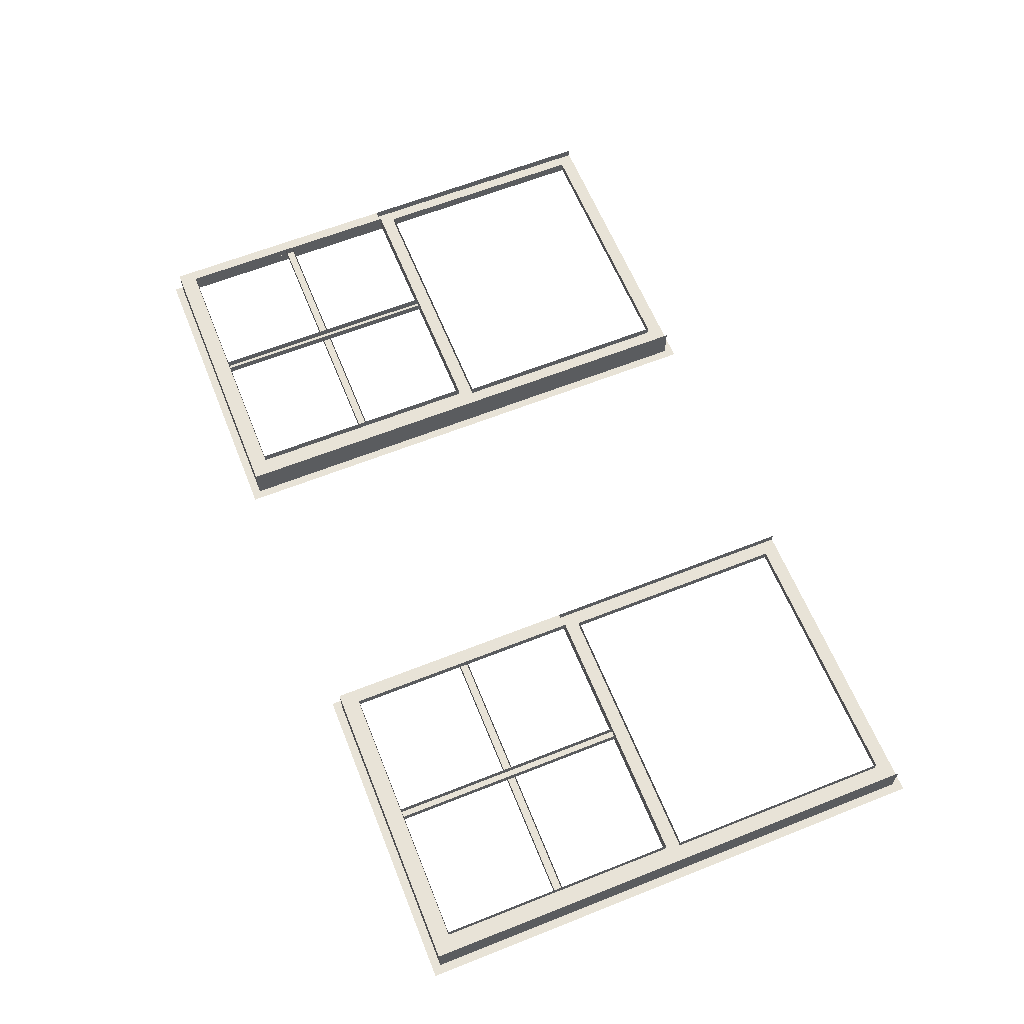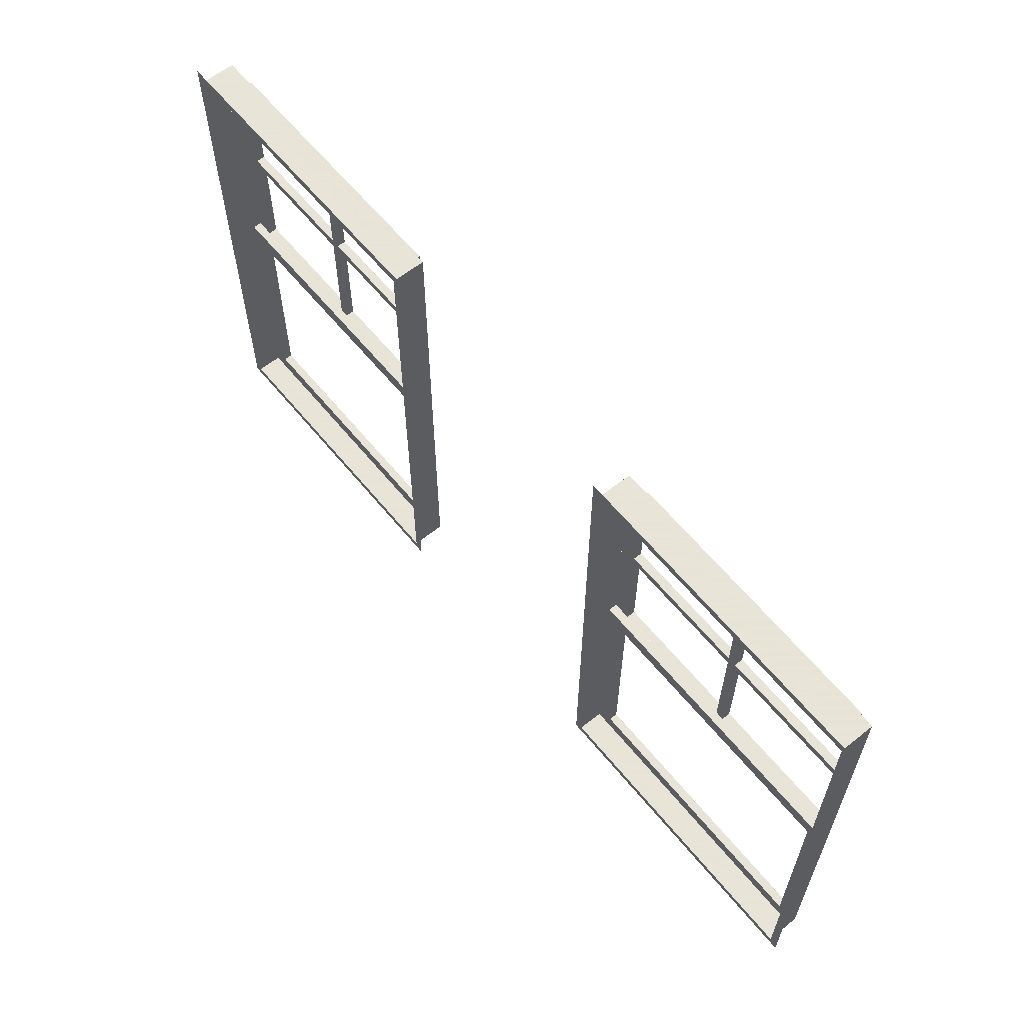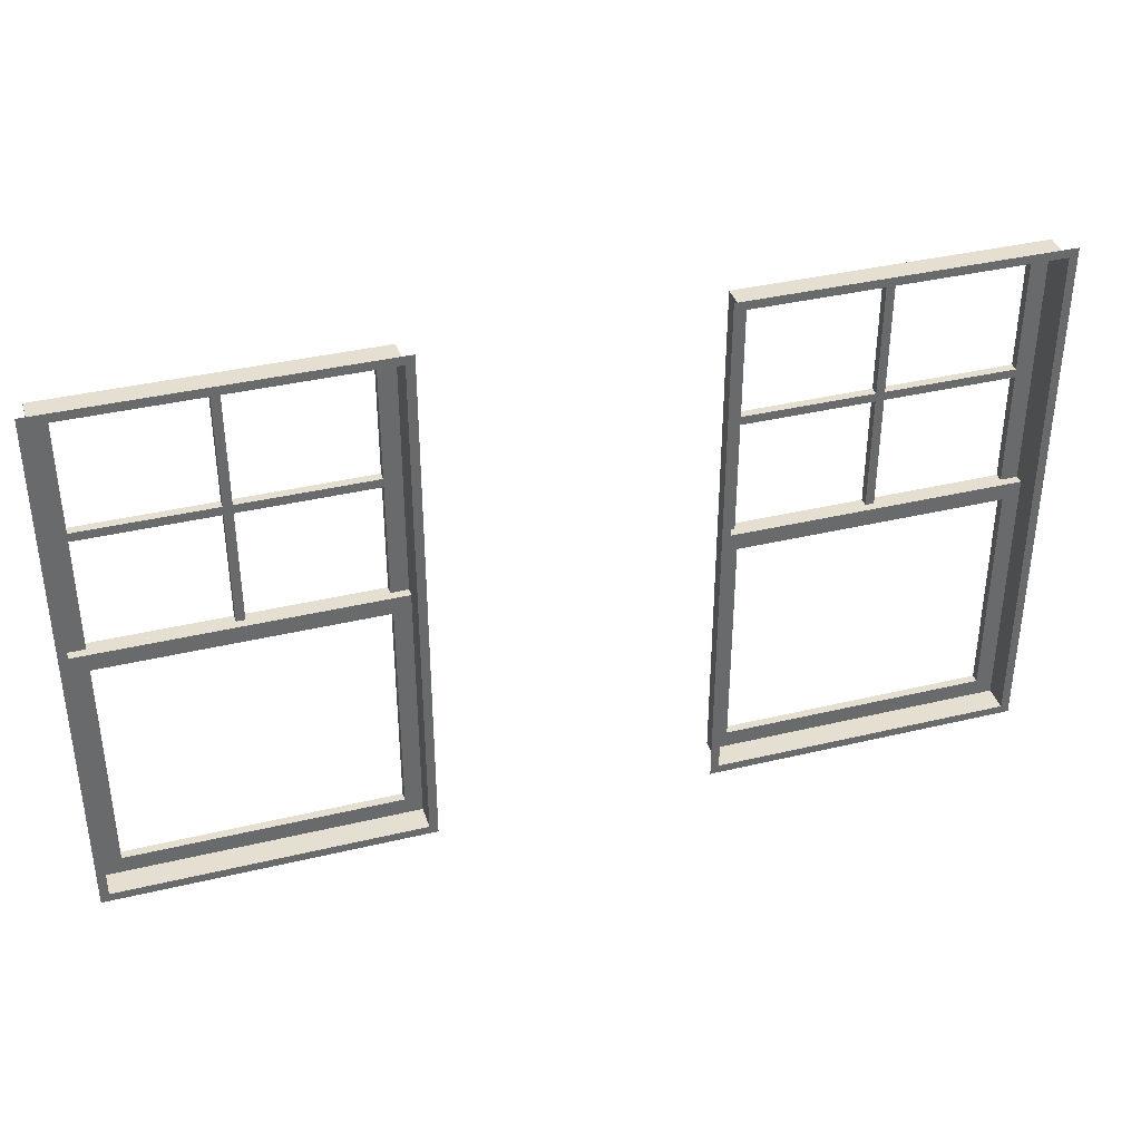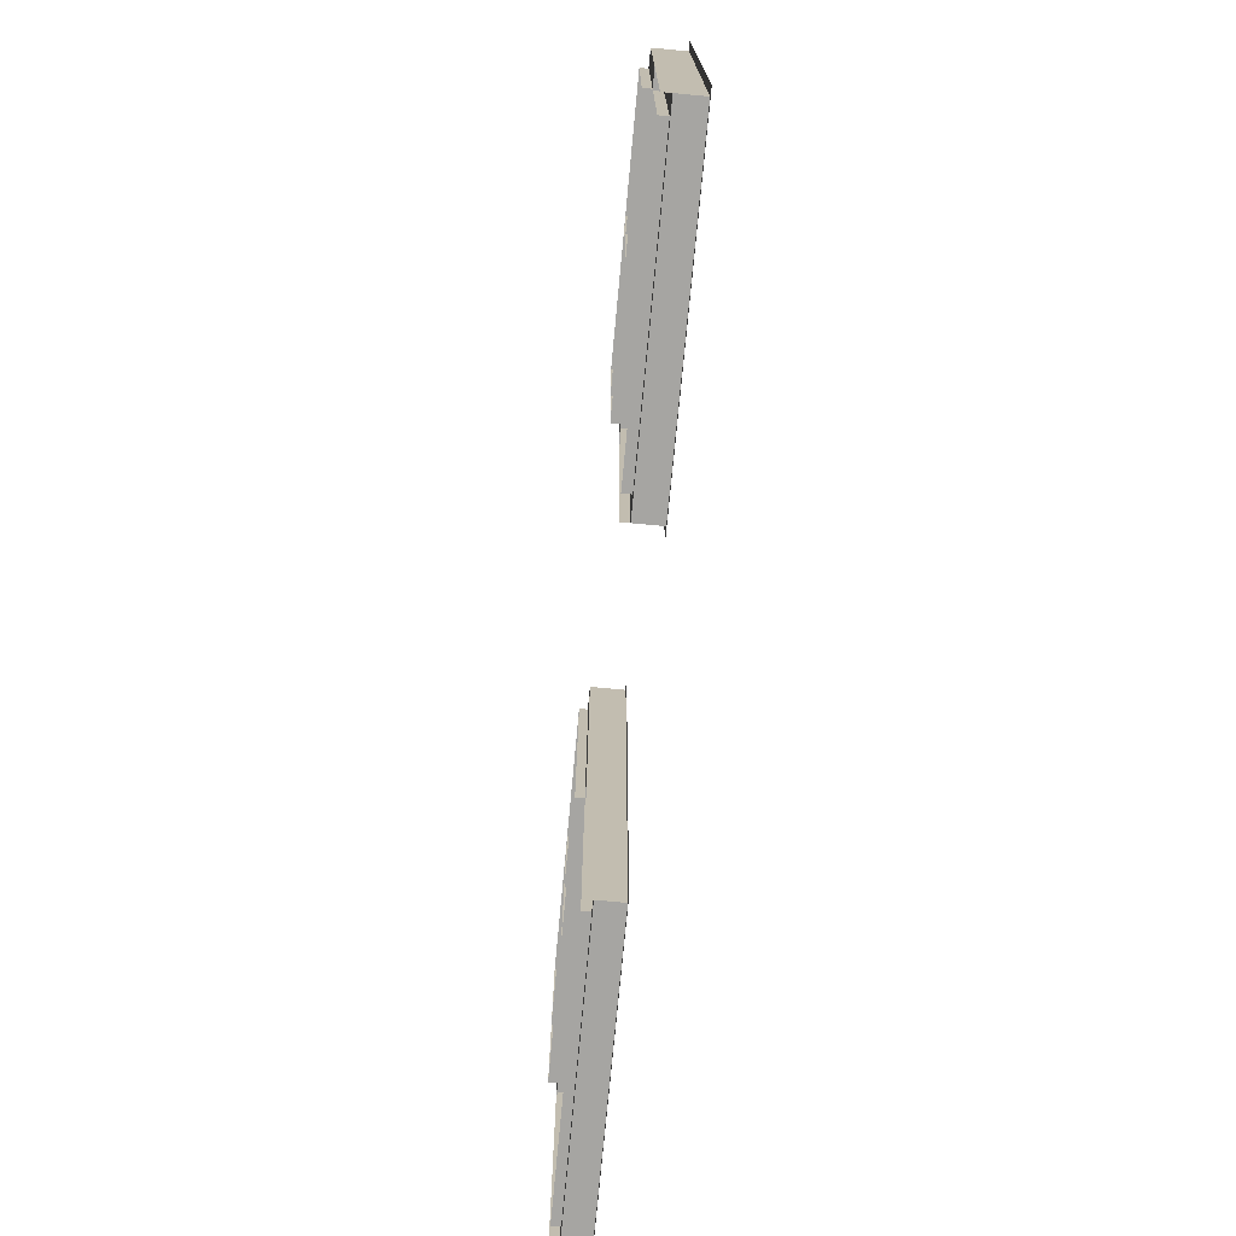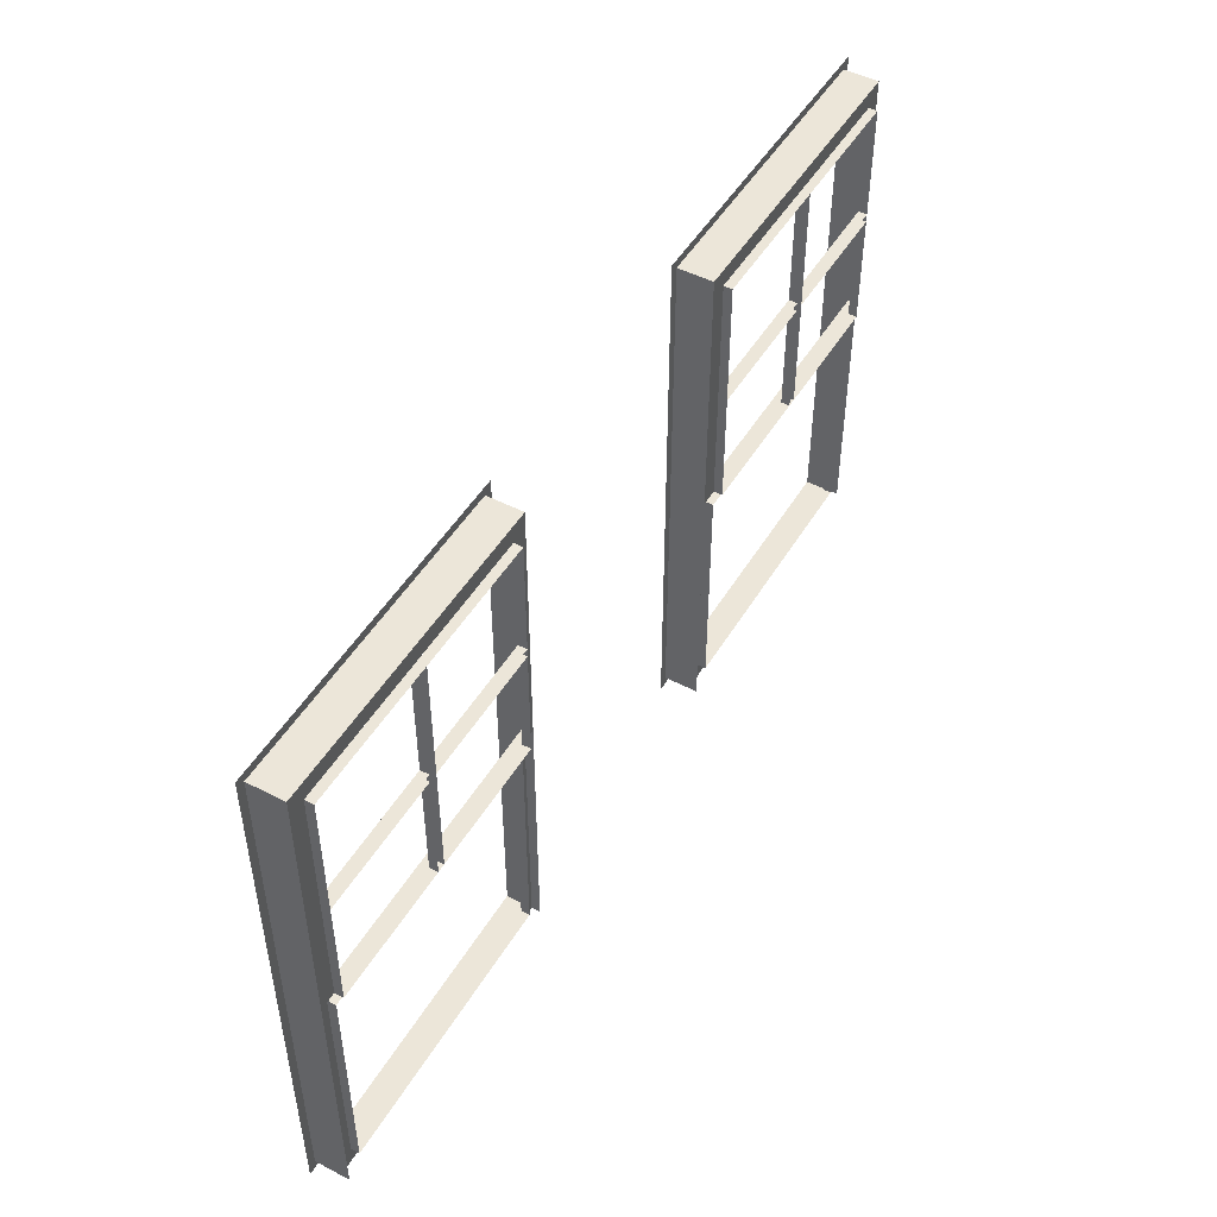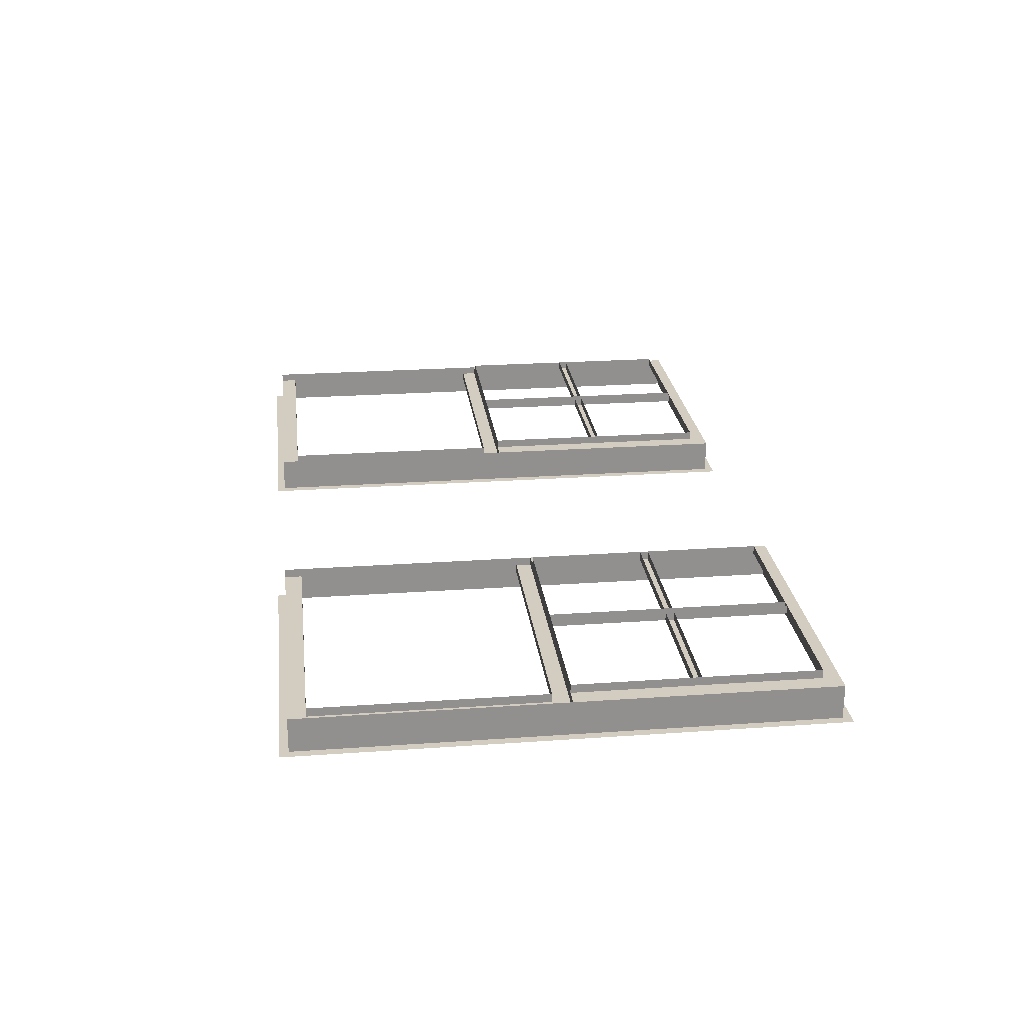
<metadata>
{"format":"obj","ext":"obj","renderer":"f3d","projection":"perspective","resolution":1024,"background":"white","views":[{"elev":63.3,"azim":-111.8,"up":"+Z"},{"elev":61.4,"azim":-127.7,"up":"+Y"},{"elev":37.5,"azim":164.4,"up":"+Y"},{"elev":-73.7,"azim":86.1,"up":"+Y"},{"elev":48.8,"azim":-58.7,"up":"+Y"},{"elev":23.2,"azim":83.1,"up":"+Z"}]}
</metadata>
<code>
o int-windows-f3-standard-f3bed-frame
v 22.02 24.07 -168.8
v 22.03 24.07 -168.7
v 22.03 26.19 -168.7
v 22.02 26.19 -168.8
v 22.18 24.07 -168.8
v 22.18 26.19 -168.8
v 22.19 26.35 -168.7
v 22.03 26.35 -168.7
v 22.03 28.59 -168.7
v 22.19 28.59 -168.7
v 22.03 26.35 -168.6
v 22.03 28.59 -168.6
v 22.26 23.91 -169
v 22.18 23.91 -169
v 22.18 28.75 -169
v 22.26 28.75 -169
v 22.19 23.91 -168.7
v 22.19 28.75 -168.7
v 19.35 26.19 -168.7
v 19.35 26.35 -168.7
v 22.18 26.35 -168.8
v 19.35 23.91 -168.7
v 19.35 24.07 -168.7
v 22.18 23.91 -168.8
v 19.51 24.07 -168.7
v 19.51 24.07 -168.6
v 19.51 26.19 -168.7
v 19.51 26.19 -168.6
v 19.51 28.59 -168.6
v 19.51 28.59 -168.6
v 19.35 28.59 -168.6
v 19.35 28.75 -168.6
v 20.73 26.35 -168.7
v 20.73 28.59 -168.7
v 20.81 28.59 -168.7
v 20.81 26.35 -168.7
v 20.81 28.59 -168.6
v 20.81 26.35 -168.6
v 20.73 26.35 -168.6
v 20.73 28.59 -168.6
v 19.51 26.35 -168.6
v 19.51 26.35 -168.6
v 19.35 26.35 -168.6
v 19.51 27.43 -168.6
v 20.73 27.43 -168.7
v 20.73 27.43 -168.6
v 19.51 27.43 -168.6
v 20.73 27.51 -168.7
v 19.51 27.51 -168.6
v 19.51 27.51 -168.6
v 20.73 27.51 -168.6
v 22.03 27.43 -168.7
v 20.81 27.43 -168.7
v 20.81 27.51 -168.7
v 22.03 27.51 -168.7
v 20.81 27.51 -168.6
v 22.03 27.51 -168.6
v 22.03 27.43 -168.6
v 20.81 27.43 -168.6
v 19.26 28.75 -169
v 19.26 28.83 -169
v 22.26 28.83 -169
v 19.26 23.91 -169
v 19.34 28.75 -169
v 19.34 23.91 -169
v 19.26 23.83 -169
v 22.26 23.83 -169
v 19.35 23.91 -168.6
v 13.77 28.75 -168.8
v 16.61 28.75 -168.9
v 16.61 28.75 -168.6
v 13.77 28.75 -168.5
v 13.77 23.91 -168.8
v 13.77 23.91 -168.5
v 16.61 23.91 -168.9
v 13.77 23.91 -168.6
v 16.61 23.91 -168.7
v 13.69 23.83 -168.8
v 13.69 23.91 -168.8
v 16.69 23.91 -168.9
v 16.69 23.83 -168.9
v 13.69 28.75 -168.8
v 13.69 28.83 -168.8
v 16.69 28.83 -168.9
v 16.69 28.75 -168.9
v 13.77 26.35 -168.6
v 13.77 26.35 -168.5
v 16.61 26.35 -168.6
v 16.61 26.35 -168.7
v 13.93 26.19 -168.6
v 16.45 26.19 -168.7
v 16.45 26.19 -168.6
v 13.93 26.19 -168.5
v 16.45 27.43 -168.6
v 16.46 27.43 -168.5
v 15.24 27.43 -168.5
v 15.23 27.43 -168.5
v 15.23 27.51 -168.5
v 15.24 27.51 -168.5
v 16.46 27.51 -168.5
v 16.45 27.51 -168.6
v 13.93 27.43 -168.5
v 13.93 27.51 -168.5
v 15.15 27.51 -168.5
v 15.15 27.43 -168.5
v 13.94 27.51 -168.4
v 15.16 27.51 -168.5
v 15.16 27.43 -168.5
v 13.94 27.43 -168.4
v 13.77 28.59 -168.5
v 13.93 28.59 -168.5
v 13.93 26.35 -168.5
v 13.94 28.59 -168.4
v 13.94 26.35 -168.4
v 16.46 26.35 -168.5
v 16.45 26.35 -168.6
v 15.15 26.35 -168.5
v 15.16 26.35 -168.5
v 15.16 28.59 -168.5
v 15.15 28.59 -168.5
v 15.23 28.59 -168.5
v 15.24 28.59 -168.5
v 15.24 26.35 -168.5
v 15.23 26.35 -168.5
v 16.61 28.59 -168.6
v 16.45 28.59 -168.6
v 16.46 28.59 -168.5
v 13.77 24.07 -168.6
v 13.77 26.19 -168.6
v 13.93 24.07 -168.6
v 13.93 24.07 -168.5
v 16.45 24.07 -168.6
v 16.45 24.07 -168.7
v 16.61 24.07 -168.7
v 16.61 26.19 -168.7
v 16.61 23.91 -168.6
f 1 2 3 4
f 5 1 4 6
f 7 8 9 10
f 8 11 12 9
f 13 14 15 16
f 15 14 17 18
f 19 20 21 6
f 22 23 5 24
f 25 26 2 1
f 27 28 26 25
f 23 19 27 25
f 9 12 29 30
f 31 32 18 10
f 33 34 35 36
f 35 37 38 36
f 33 39 40 34
f 41 42 11 8
f 30 29 42 41
f 43 31 30 41
f 44 45 46 47
f 48 49 50 51
f 44 49 48 45
f 52 53 54 55
f 54 56 57 55
f 52 58 59 53
f 27 4 3 28
f 20 43 7 21
f 60 61 62 16
f 63 60 64 65
f 66 63 13 67
f 14 65 22 24
f 65 64 32 68
f 64 15 18 32
f 69 70 71 72
f 73 69 72 74
f 75 73 76 77
f 78 79 80 81
f 79 82 69 73
f 82 83 84 85
f 86 87 88 89
f 90 91 92 93
f 94 95 96 97
f 98 99 100 101
f 94 97 98 101
f 102 103 104 105
f 104 103 106 107
f 102 105 108 109
f 87 110 111 112
f 111 113 114 112
f 112 114 115 116
f 117 118 119 120
f 121 122 123 124
f 117 120 121 124
f 110 72 71 125
f 126 127 113 111
f 128 129 90 130
f 90 93 131 130
f 130 131 132 133
f 76 128 134 77
f 129 86 89 135
f 70 75 136 71
f 80 75 70 85
f 116 115 127 126
f 88 116 126 125
f 134 133 91 135
f 133 132 92 91

</code>
